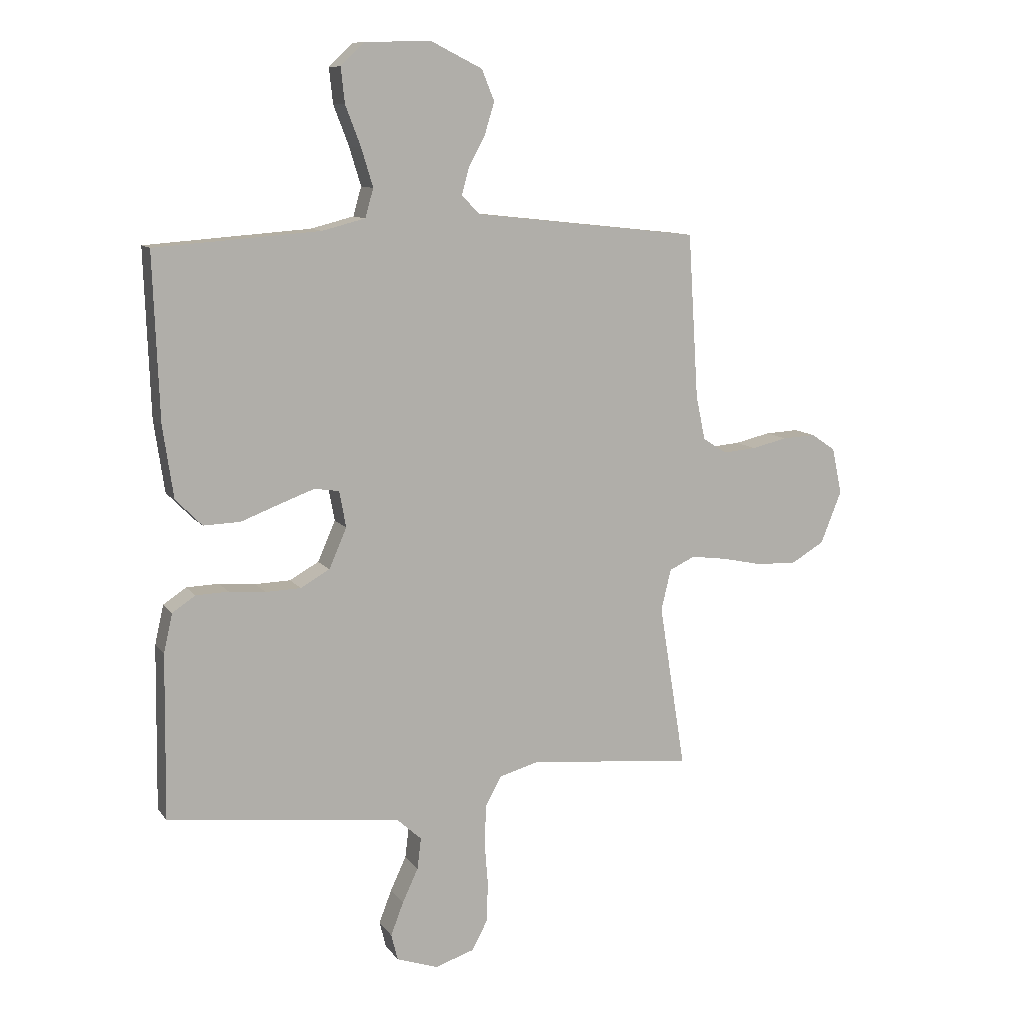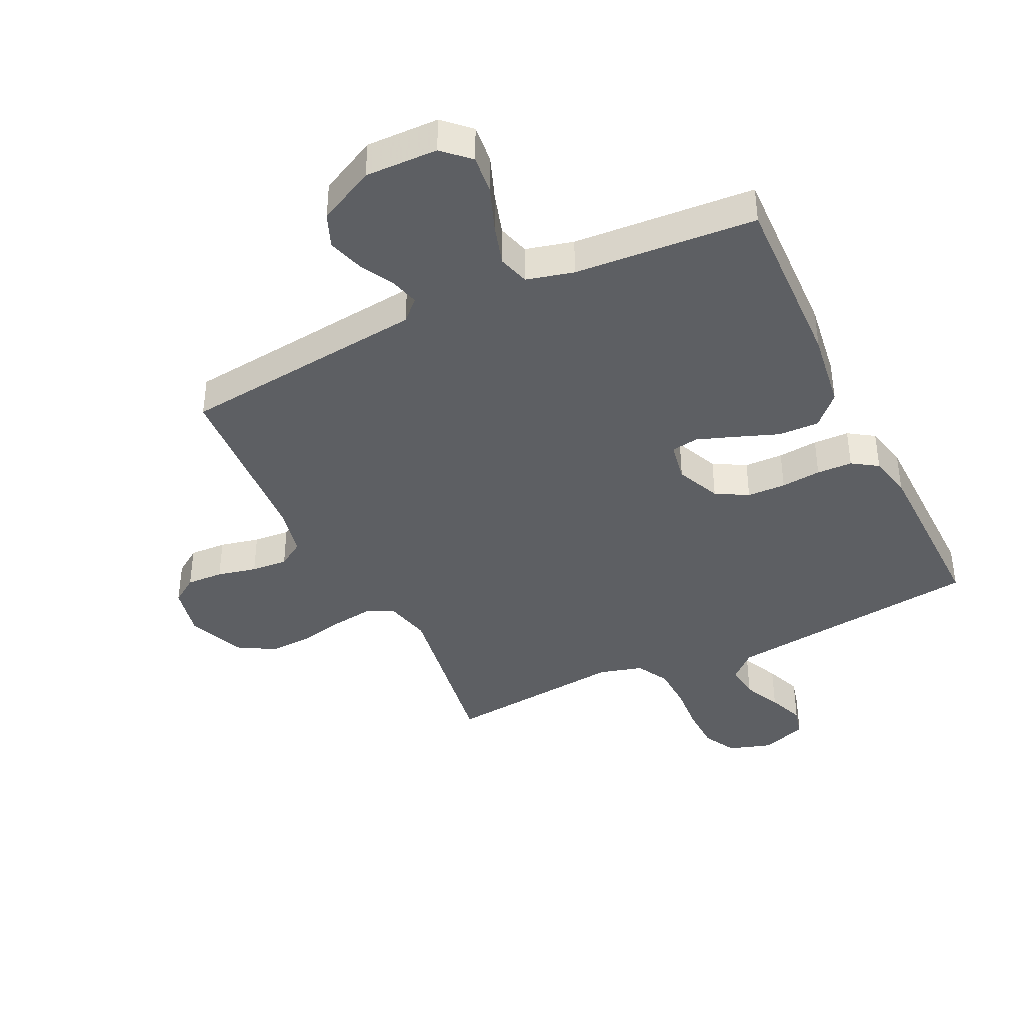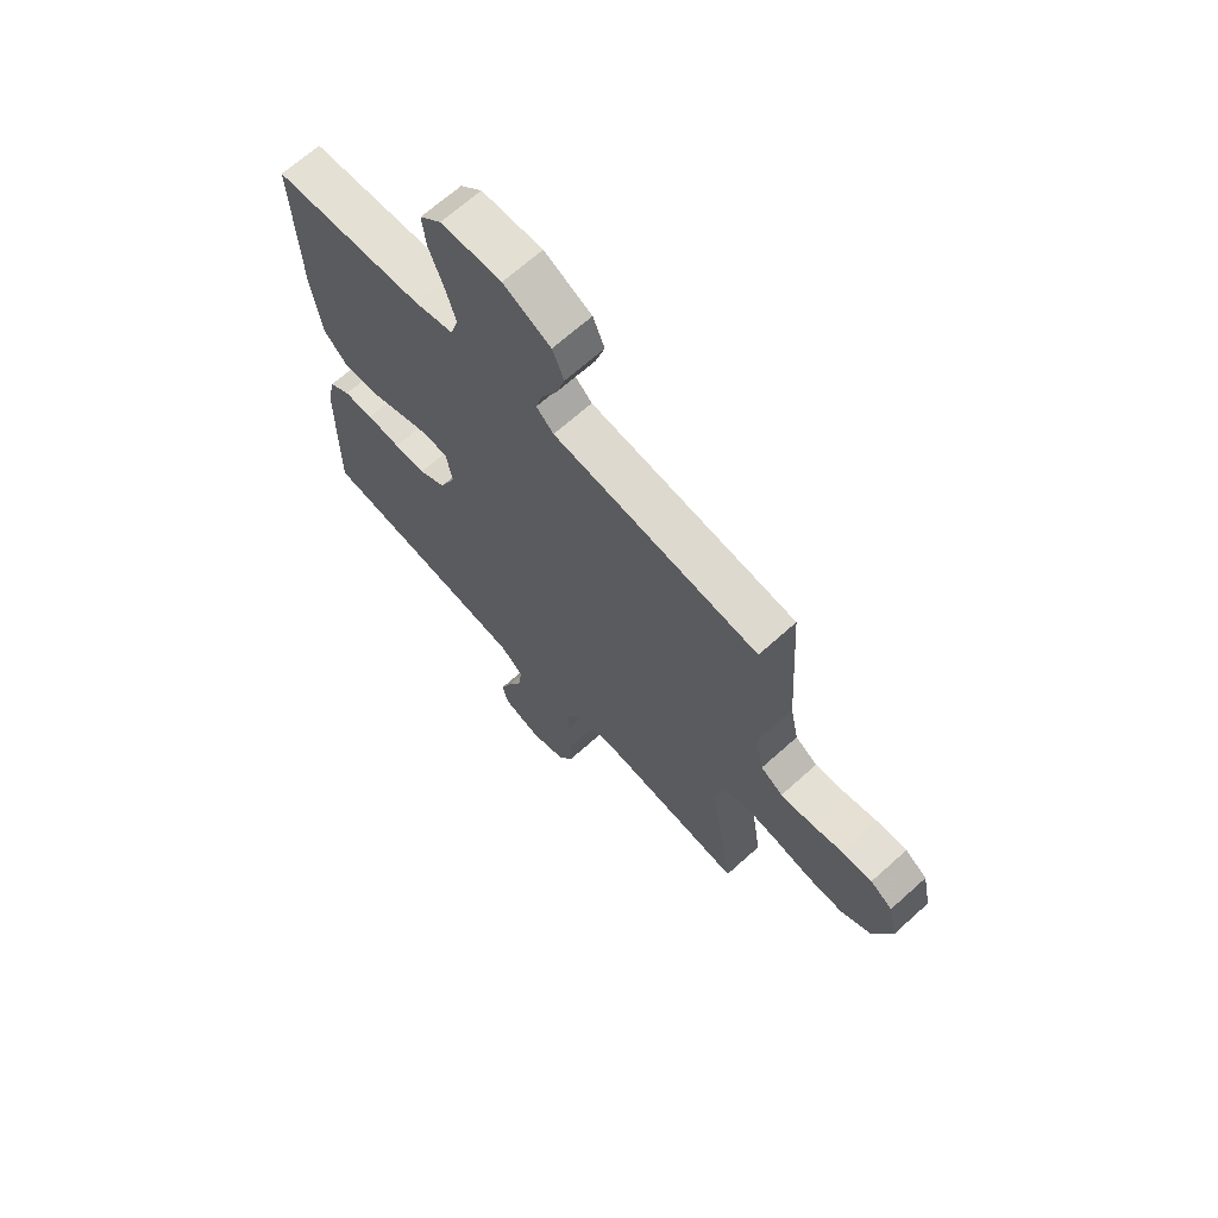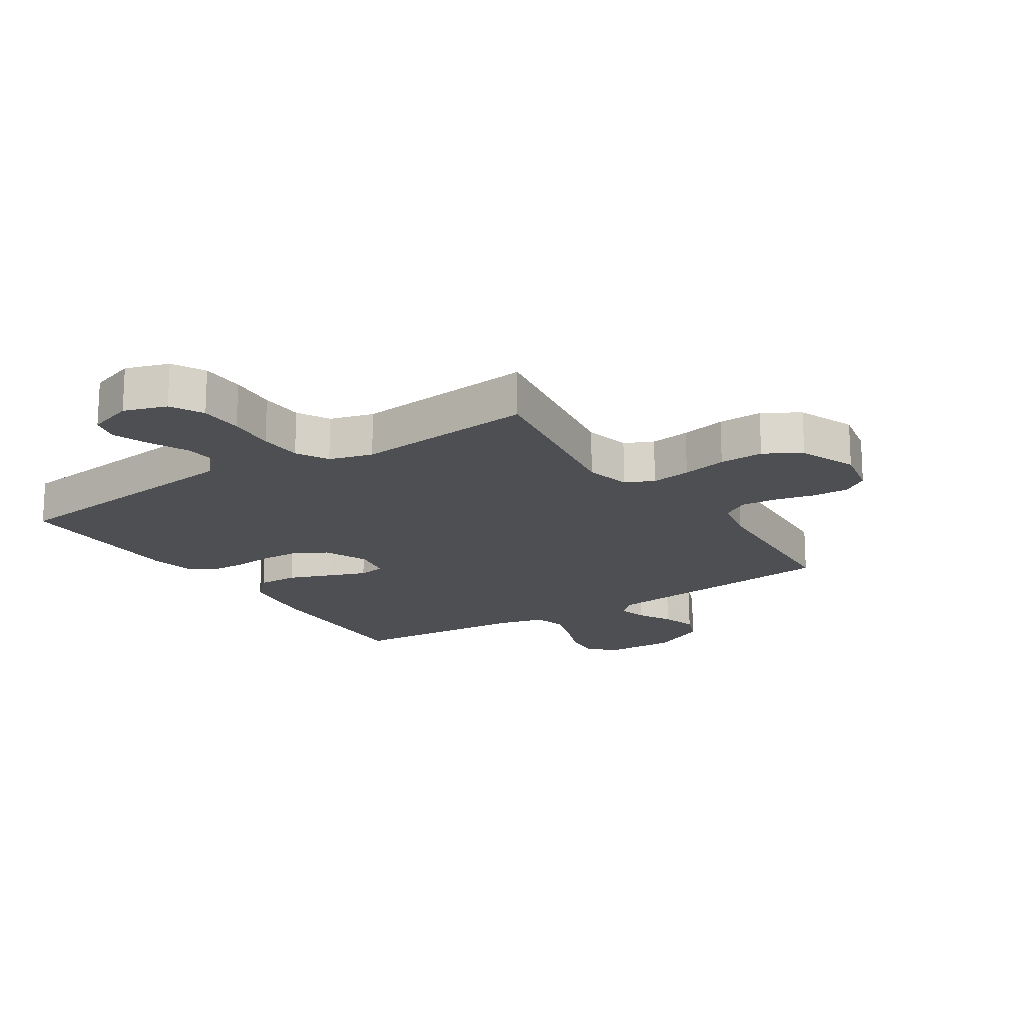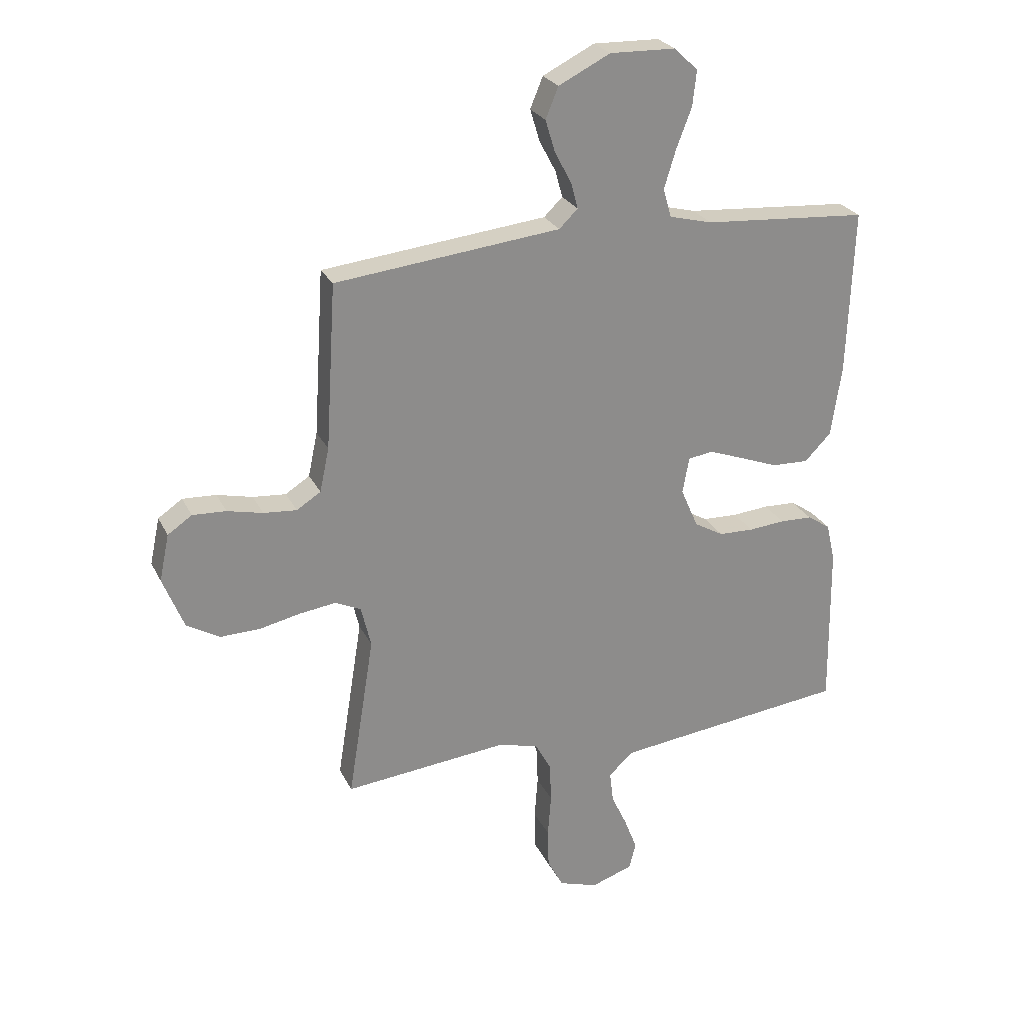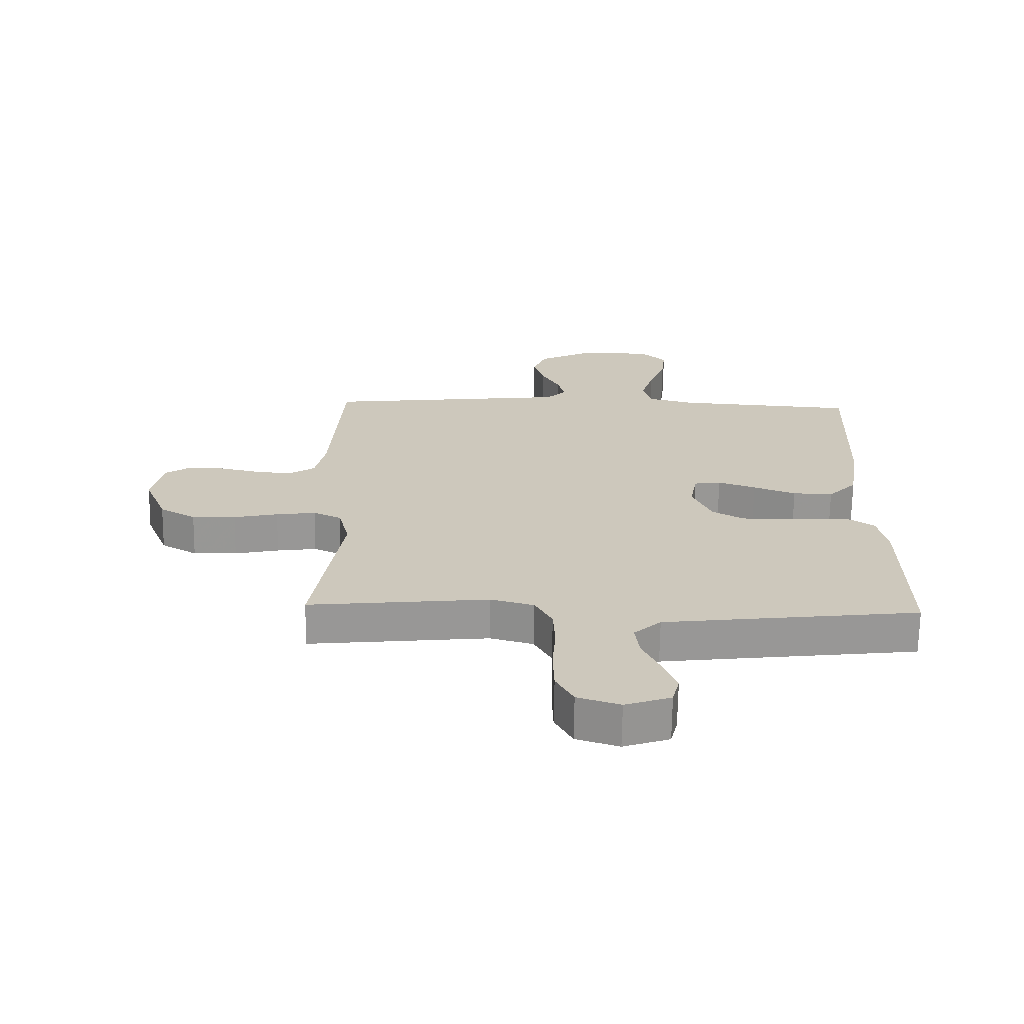
<metadata>
{"format":"obj","ext":"obj","renderer":"f3d","projection":"perspective","resolution":1024,"background":"white","views":[{"elev":10.4,"azim":158.8,"up":"+Z"},{"elev":-40.1,"azim":25.9,"up":"+Y"},{"elev":67.5,"azim":-132.0,"up":"+Z"},{"elev":-17.8,"azim":-146.9,"up":"+Y"},{"elev":25.7,"azim":-21.3,"up":"+Z"},{"elev":-68.0,"azim":-0.8,"up":"+Z"}]}
</metadata>
<code>
v -0.5 0.07 -0.5
v -0.452 0.07 -0.2
v -0.47 0.07 -0.125
v -0.517 0.07 -0.103
v -0.583 0.07 -0.112
v -0.657 0.07 -0.128
v -0.73 0.07 -0.13
v -0.79 0.07 -0.095
v -0.828 0.07 0
v -0.81 0.07 0.085
v -0.766 0.07 0.115
v -0.705 0.07 0.112
v -0.64 0.07 0.097
v -0.58 0.07 0.092
v -0.536 0.07 0.12
v -0.519 0.07 0.2
v -0.5 0.07 0.5
v -0.2 0.07 0.533
v -0.09 0.07 0.545
v -0.056 0.07 0.578
v -0.069 0.07 0.626
v -0.099 0.07 0.682
v -0.117 0.07 0.741
v -0.094 0.07 0.797
v 0 0.07 0.844
v 0.12 0.07 0.841
v 0.163 0.07 0.8
v 0.156 0.07 0.736
v 0.128 0.07 0.663
v 0.107 0.07 0.594
v 0.122 0.07 0.542
v 0.2 0.07 0.522
v 0.5 0.07 0.5
v 0.489 0.07 0.2
v 0.47 0.07 0.07
v 0.422 0.07 0.021
v 0.355 0.07 0.023
v 0.284 0.07 0.05
v 0.221 0.07 0.073
v 0.176 0.07 0.066
v 0.164 0.07 0
v 0.196 0.07 -0.073
v 0.249 0.07 -0.103
v 0.313 0.07 -0.105
v 0.379 0.07 -0.099
v 0.438 0.07 -0.101
v 0.48 0.07 -0.129
v 0.496 0.07 -0.2
v 0.5 0.07 -0.5
v 0.2 0.07 -0.535
v 0.074 0.07 -0.55
v 0.029 0.07 -0.591
v 0.036 0.07 -0.648
v 0.065 0.07 -0.71
v 0.088 0.07 -0.77
v 0.076 0.07 -0.818
v 0 0.07 -0.844
v -0.071 0.07 -0.821
v -0.1 0.07 -0.767
v -0.102 0.07 -0.694
v -0.096 0.07 -0.615
v -0.099 0.07 -0.543
v -0.128 0.07 -0.49
v -0.2 0.07 -0.47
v -0.5 0 -0.5
v -0.452 0 -0.2
v -0.47 0 -0.125
v -0.517 0 -0.103
v -0.583 0 -0.112
v -0.657 0 -0.128
v -0.73 0 -0.13
v -0.79 0 -0.095
v -0.828 0 0
v -0.81 0 0.085
v -0.766 0 0.115
v -0.705 0 0.112
v -0.64 0 0.097
v -0.58 0 0.092
v -0.536 0 0.12
v -0.519 0 0.2
v -0.5 0 0.5
v -0.2 0 0.533
v -0.09 0 0.545
v -0.056 0 0.578
v -0.069 0 0.626
v -0.099 0 0.682
v -0.117 0 0.741
v -0.094 0 0.797
v 0 0 0.844
v 0.12 0 0.841
v 0.163 0 0.8
v 0.156 0 0.736
v 0.128 0 0.663
v 0.107 0 0.594
v 0.122 0 0.542
v 0.2 0 0.522
v 0.5 0 0.5
v 0.489 0 0.2
v 0.47 0 0.07
v 0.422 0 0.021
v 0.355 0 0.023
v 0.284 0 0.05
v 0.221 0 0.073
v 0.176 0 0.066
v 0.164 0 0
v 0.196 0 -0.073
v 0.249 0 -0.103
v 0.313 0 -0.105
v 0.379 0 -0.099
v 0.438 0 -0.101
v 0.48 0 -0.129
v 0.496 0 -0.2
v 0.5 0 -0.5
v 0.2 0 -0.535
v 0.074 0 -0.55
v 0.029 0 -0.591
v 0.036 0 -0.648
v 0.065 0 -0.71
v 0.088 0 -0.77
v 0.076 0 -0.818
v 0 0 -0.844
v -0.071 0 -0.821
v -0.1 0 -0.767
v -0.102 0 -0.694
v -0.096 0 -0.615
v -0.099 0 -0.543
v -0.128 0 -0.49
v -0.2 0 -0.47
f 58 59 60 61
f 58 61 62
f 57 58 62
f 56 57 62
f 53 54 55 56
f 53 56 62 63
f 47 48 49 50
f 47 50 51
f 44 45 46 47
f 43 44 47 51
f 42 43 51 52
f 35 36 37 38
f 35 38 39
f 32 33 34 35
f 31 32 35 39
f 30 31 39 40
f 26 27 28 29
f 26 29 30
f 25 26 30
f 21 22 23 24
f 20 21 24 25
f 16 17 18 19
f 15 16 19
f 10 11 12 13
f 10 13 14
f 9 10 14
f 8 9 14
f 5 6 7 8
f 4 5 8 14
f 3 4 14 15
f 64 1 2
f 63 64 2 3
f 52 53 63 3
f 41 42 52 3
f 20 25 30 40
f 19 20 40 41
f 3 15 19 41
f 125 124 123 122
f 126 125 122
f 126 122 121
f 126 121 120
f 120 119 118 117
f 127 126 120 117
f 114 113 112 111
f 115 114 111
f 111 110 109 108
f 115 111 108 107
f 116 115 107 106
f 102 101 100 99
f 103 102 99
f 99 98 97 96
f 103 99 96 95
f 104 103 95 94
f 93 92 91 90
f 94 93 90
f 94 90 89
f 88 87 86 85
f 89 88 85 84
f 83 82 81 80
f 83 80 79
f 77 76 75 74
f 78 77 74
f 78 74 73
f 78 73 72
f 72 71 70 69
f 78 72 69 68
f 79 78 68 67
f 66 65 128
f 67 66 128 127
f 67 127 117 116
f 67 116 106 105
f 104 94 89 84
f 105 104 84 83
f 105 83 79 67
f 1 65 66 2
f 2 66 67 3
f 3 67 68 4
f 4 68 69 5
f 5 69 70 6
f 6 70 71 7
f 7 71 72 8
f 8 72 73 9
f 9 73 74 10
f 10 74 75 11
f 11 75 76 12
f 12 76 77 13
f 13 77 78 14
f 14 78 79 15
f 15 79 80 16
f 16 80 81 17
f 17 81 82 18
f 18 82 83 19
f 19 83 84 20
f 20 84 85 21
f 21 85 86 22
f 22 86 87 23
f 23 87 88 24
f 24 88 89 25
f 25 89 90 26
f 26 90 91 27
f 27 91 92 28
f 28 92 93 29
f 29 93 94 30
f 30 94 95 31
f 31 95 96 32
f 32 96 97 33
f 33 97 98 34
f 34 98 99 35
f 35 99 100 36
f 36 100 101 37
f 37 101 102 38
f 38 102 103 39
f 39 103 104 40
f 40 104 105 41
f 41 105 106 42
f 42 106 107 43
f 43 107 108 44
f 44 108 109 45
f 45 109 110 46
f 46 110 111 47
f 47 111 112 48
f 48 112 113 49
f 49 113 114 50
f 50 114 115 51
f 51 115 116 52
f 52 116 117 53
f 53 117 118 54
f 54 118 119 55
f 55 119 120 56
f 56 120 121 57
f 57 121 122 58
f 58 122 123 59
f 59 123 124 60
f 60 124 125 61
f 61 125 126 62
f 62 126 127 63
f 63 127 128 64
f 64 128 65 1

</code>
